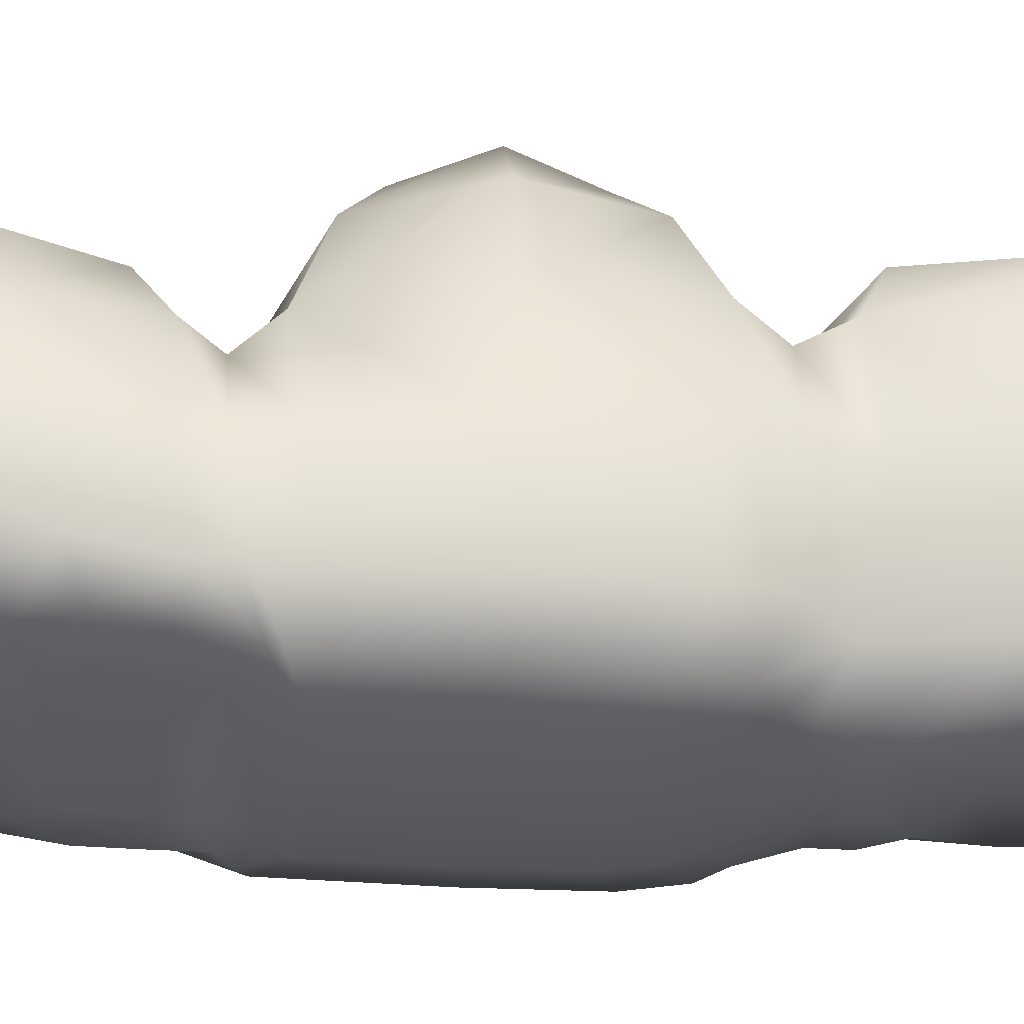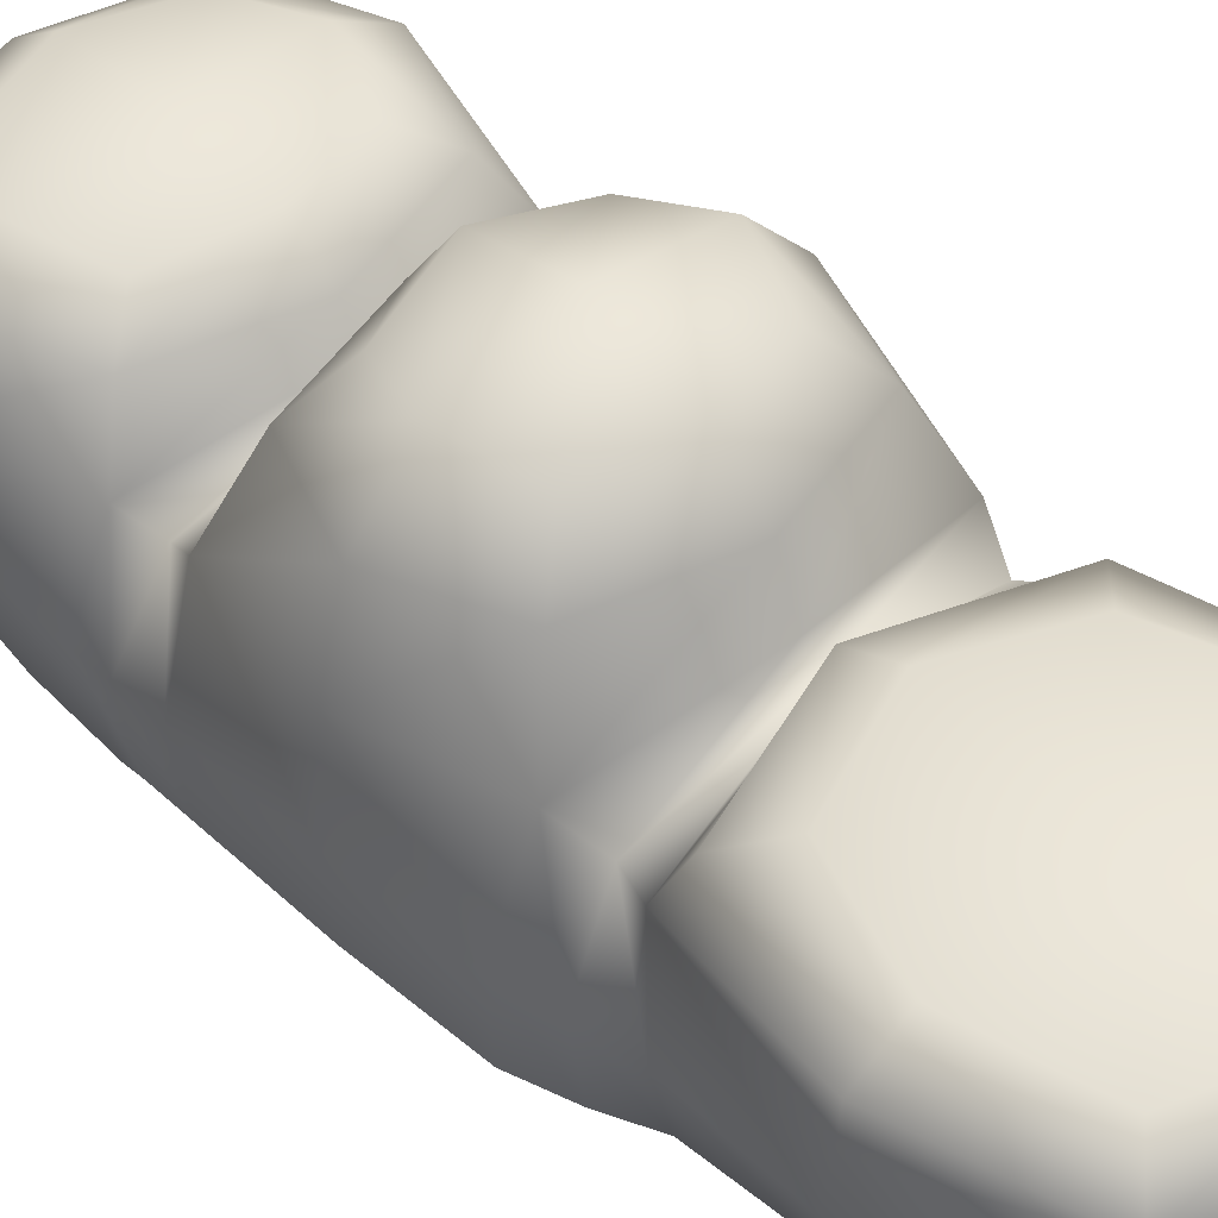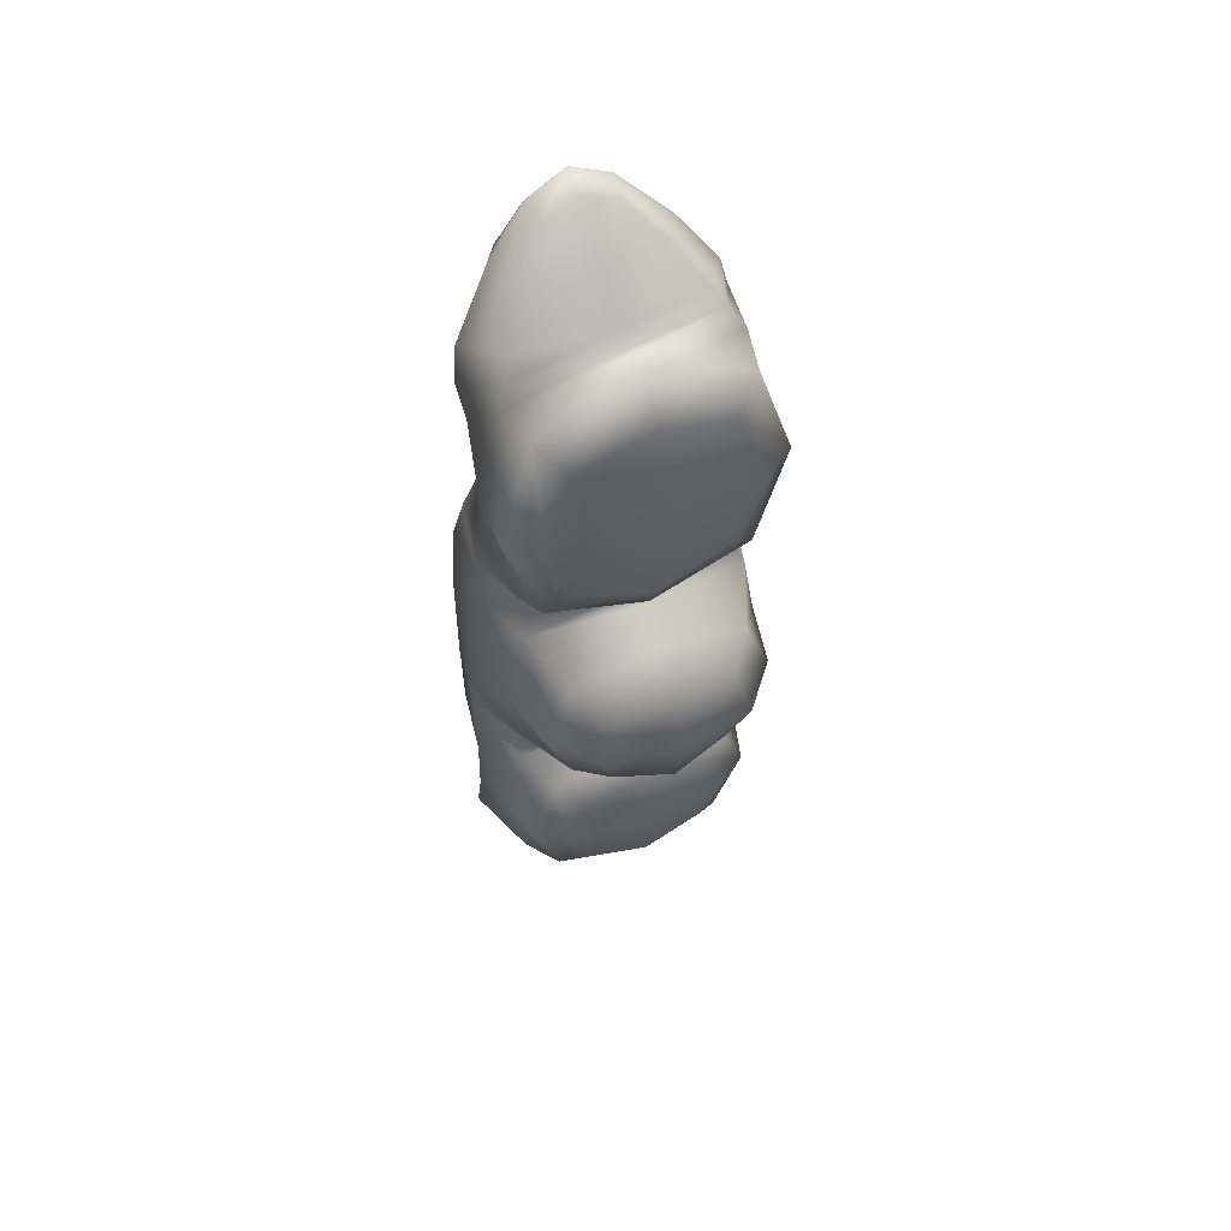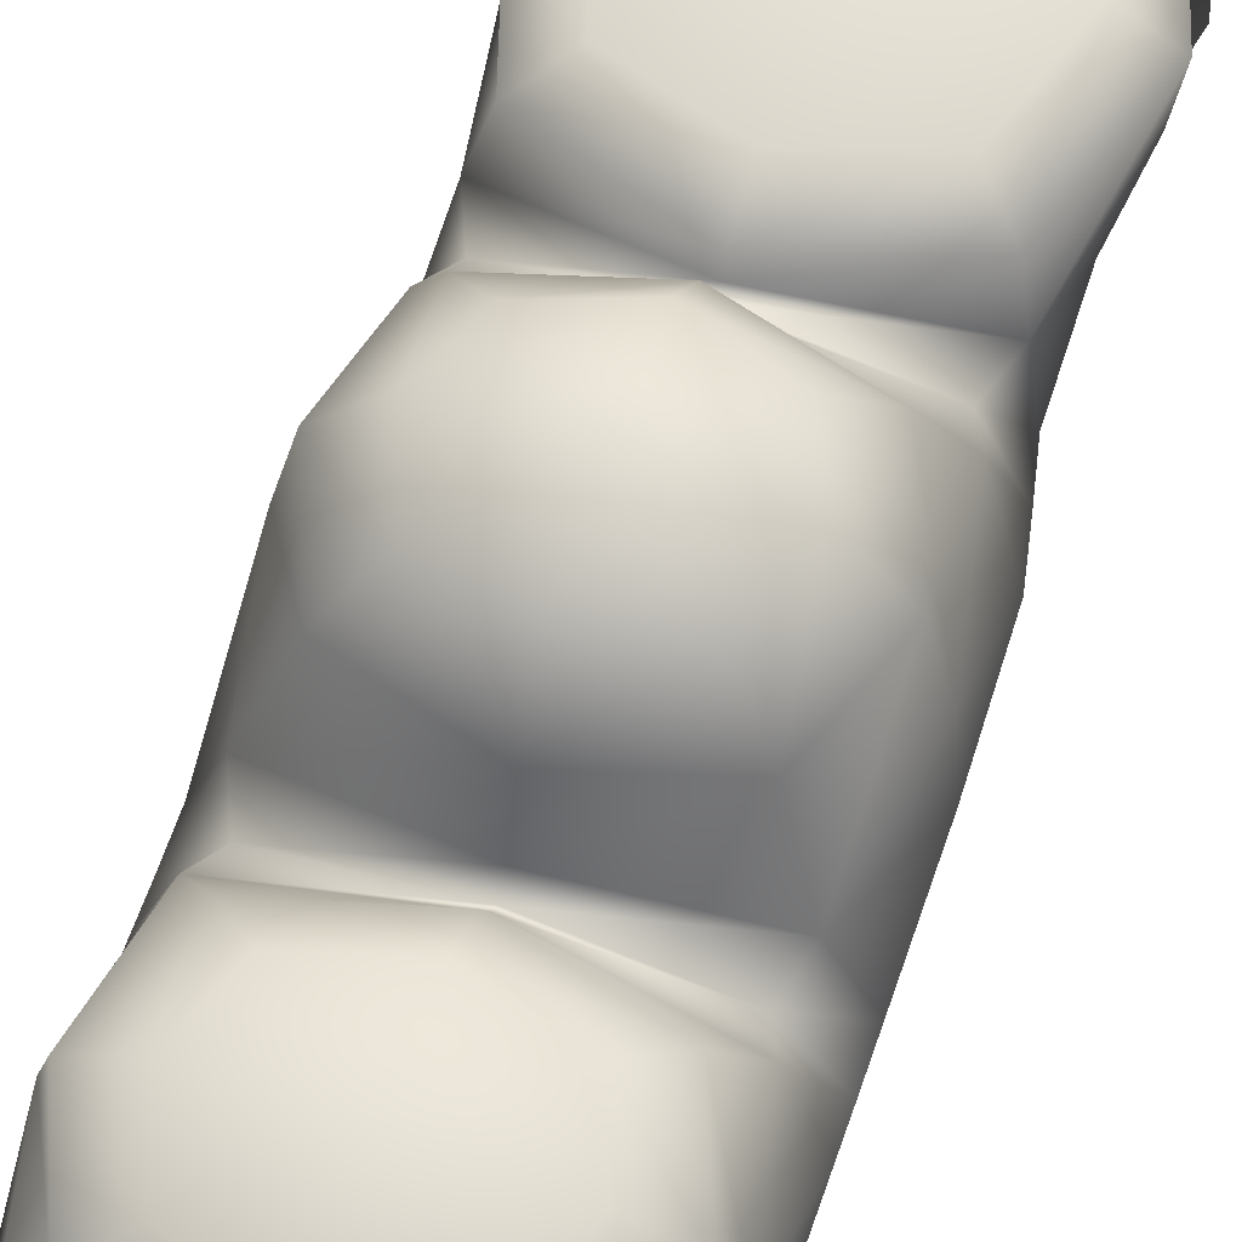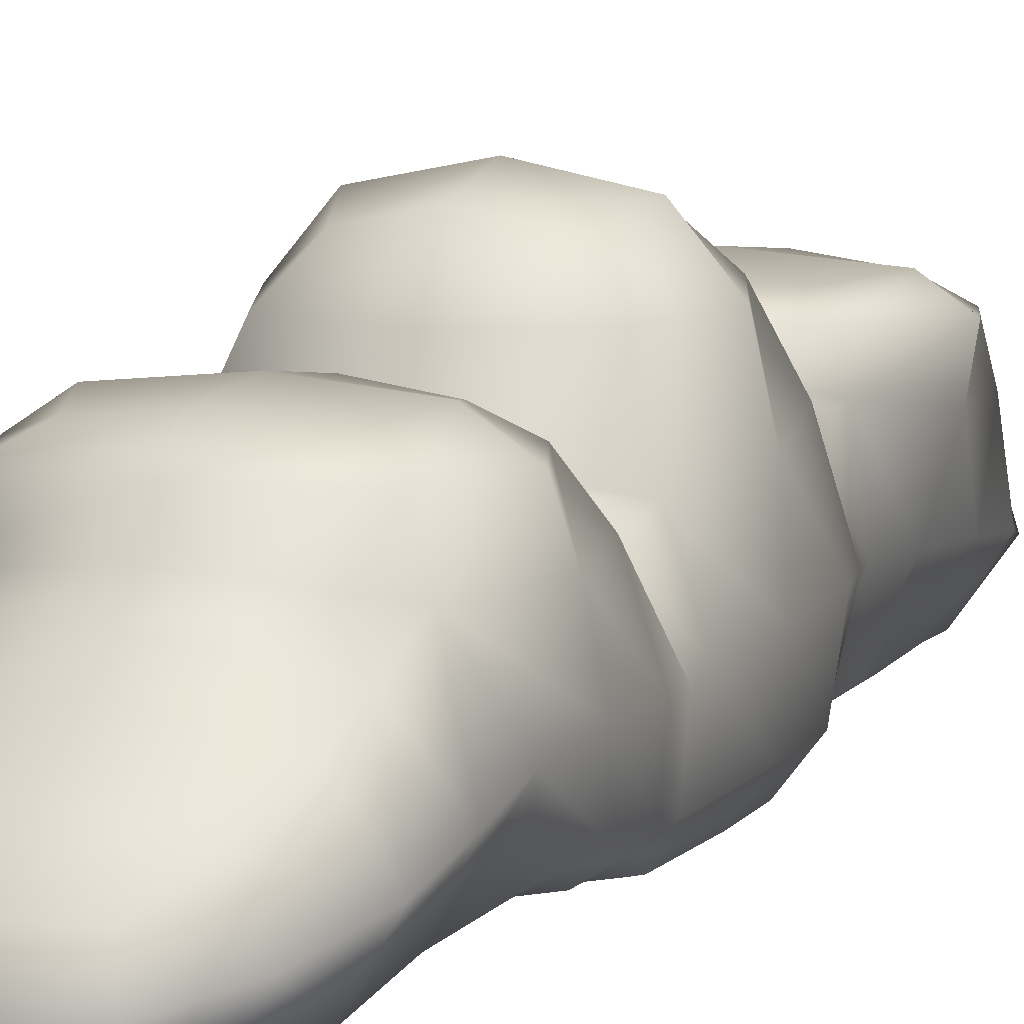
<metadata>
{"format":"obj","ext":"obj","renderer":"f3d","projection":"perspective","resolution":1024,"background":"white","views":[{"elev":-32.0,"azim":-96.5,"up":"+Y"},{"elev":47.4,"azim":-42.8,"up":"+Y"},{"elev":54.1,"azim":156.4,"up":"+Z"},{"elev":62.1,"azim":-161.0,"up":"+Y"},{"elev":8.0,"azim":-157.1,"up":"+Y"}]}
</metadata>
<code>
g default
v -2.118 0.5799 8.935
v 2.118 0.5799 8.807
v -2.178 2.897 9.87
v 2.178 2.897 9.844
v -2.246 2.267 -9.18
v 2.246 2.267 -9.18
v -2.246 -0.1771 -8.924
v 2.246 -0.1771 -8.924
v -2.668 3.38 -7.724
v -2.619 0.3805 -5.732
v 2.619 0.3805 -5.732
v 2.668 3.38 -7.724
v -2.668 3.446 -3.372
v -2.999 0.3958 -3.086
v 2.999 0.3958 -3.086
v 2.668 3.446 -3.372
v -2.655 3.621 -2.253
v -3.051 0.5449 -1.948
v 3.051 0.5449 -1.948
v 2.655 3.621 -2.253
v -2.646 4.113 2.324
v -2.952 0.6008 2.053
v 2.952 0.6008 2.053
v 2.646 4.113 2.324
v -2.644 3.992 3.635
v -2.194 0.3666 3.543
v 2.194 0.3666 3.445
v 2.644 3.992 3.619
v -2.644 3.499 9.158
v -1.924 0.3638 6.726
v 1.924 0.3638 5.761
v 2.644 3.499 9.06
v 1.511 4.791 -4.375
v -1.511 4.791 -4.375
v 1.511 4.791 -6.873
v -1.511 4.791 -6.873
v 1.43 6.231 1.249
v -1.43 6.231 1.249
v 1.43 6.117 -1.19
v -1.43 6.117 -1.19
v 1.793 5.001 8.395
v -1.793 5.001 8.395
v 1.793 5.115 4.64
v -1.793 5.115 4.64
v -1.07 1.001 -10.84
v 1.07 1.001 -10.84
v 1.07 -0.3376 -10.84
v -1.07 -0.3376 -10.84
v -0.8494 0.508 11.29
v 0.8494 0.508 11.29
v 0.8494 1.402 11.48
v -0.8494 1.402 11.48
v -1.444 -0.4198 -1.895
v 1.444 -0.4198 -1.895
v 1.535 -0.424 -1.257
v -1.535 -0.424 -1.257
v 1.478 -0.414 1.395
v -1.478 -0.414 1.395
v 1.031 -0.3486 2.498
v -1.031 -0.3486 2.498
v -1.198 -0.005086 -4.5
v 1.198 -0.005086 -4.5
v 1.384 -0.08258 -3.318
v -1.384 -0.08258 -3.318
v 0.8148 -0.3616 -2.536
v -0.8148 -0.3616 -2.536
v -0.5766 -0.1816 3.7
v 0.5766 -0.1816 3.674
v 0.581 -0.133 4.306
v -0.581 -0.133 4.534
v -0.3855 -0.2974 3.277
v 0.3855 -0.2974 3.277
v -1.838 6.454 0.02955
v -2.656 0.5866 2.92
v -2.807 2.15 3.844
v -2.361 3.762 2.974
v 1.306 -0.3842 2.094
v 0 -0.4084 2.379
v -1.306 -0.3842 2.094
v 2.807 2.15 3.742
v 2.656 0.5866 2.92
v 2.361 3.762 2.974
v 0 4.416 3.094
v 0 4.596 2.726
v -2.168 0.5369 5.192
v -3.107 3.636 6.351
v 0 -0.2119 3.7
v 0.6101 -0.1612 3.959
v 0 -0.1612 4.331
v -0.6101 -0.1612 4.061
v 2.168 0.5369 4.579
v 3.107 3.636 6.249
v 0 5.155 9.052
v 2.421 5.198 6.517
v 0 5.241 3.983
v -2.421 5.198 6.517
v 2.148 4.364 -3.847
v -2.148 4.364 -3.847
v 2.148 4.364 -7.4
v -2.148 4.364 -7.4
v 2.071 5.503 1.795
v -2.071 5.503 1.795
v 2.071 5.247 -1.736
v -2.071 5.247 -1.736
v 2.421 4.529 9.052
v -2.421 4.529 9.052
v 2.421 4.786 3.983
v -2.421 4.786 3.983
v 1.723 1.606 -10.19
v -1.723 1.606 -10.19
v 1.723 -0.4248 -10.19
v -1.723 -0.4248 -10.19
v 1.511 0.4964 10.37
v -1.511 0.4964 10.37
v 1.511 2.086 10.8
v -1.511 2.086 10.8
v 1.143 -0.2387 -2.839
v 0 -0.4 -2.542
v -1.143 -0.2387 -2.839
v 2.519 -0.1571 -1.603
v 2.37 -0.1688 -2.353
v -2.37 -0.1688 -2.353
v -2.519 -0.1571 -1.603
v 2.425 -0.1571 1.726
v -2.425 -0.1571 1.726
v 1.692 -0.1694 2.855
v -0.4762 -0.2429 3.474
v 0 -0.3102 3.343
v 0.4762 -0.2429 3.474
v -1.692 -0.1694 2.855
v 1.847 0.06767 -4.848
v -1.847 0.06767 -4.848
v 2.327 -0.000177 -3.232
v -2.327 -0.000177 -3.232
v 1.171 -0.4073 -2.232
v -1.171 -0.4073 -2.232
v 1.046 -0.05244 4.699
v 1.318 -0.09087 3.595
v -1.046 -0.05244 5.21
v -1.318 -0.09087 3.697
v -0.6633 -0.3214 2.973
v 0.6633 -0.3214 2.973
v 0 0.3615 11.59
v 0.904 0.8371 11.66
v 0 1.313 11.74
v -0.904 0.8371 11.66
v 0 3.284 10.02
v 2.361 3.163 9.448
v 0 3.817 9.873
v -2.361 3.163 9.551
v 0 1.07 -11.07
v 1.258 0.2411 -11.07
v 0 -0.588 -11.07
v -1.258 0.2411 -11.07
v 0 0.0696 6.229
v 2.12 0.5767 7.427
v 0 0.1936 8.706
v -2.12 0.5767 7.939
v 2.807 1.893 7.274
v 2.864 1.739 9.313
v -2.807 1.893 7.888
v -2.864 1.739 9.415
v -2.421 0.1925 -7.462
v -3.228 1.792 -6.693
v -2.421 2.76 -8.487
v -2.995 1.045 -9.052
v 0 -0.5844 -8.882
v 2.421 0.1925 -7.462
v 0 0.05738 -5.878
v 3.228 1.792 -6.693
v 2.995 1.045 -9.052
v 2.421 2.76 -8.487
v 0 3.685 -8.309
v 0 2.674 -9.223
v -3.036 0.5904 -4.39
v -3.228 1.897 -3.422
v -3.137 3.362 -5.453
v 0 -0.03055 -4.577
v 1.464 -0.03055 -3.986
v 0 -0.11 -3.347
v -1.464 -0.03055 -3.986
v 3.228 1.897 -3.422
v 3.036 0.5904 -4.39
v 3.137 3.362 -5.453
v 0 4.94 -3.997
v 1.967 4.94 -5.624
v 0 4.94 -7.25
v -1.967 4.94 -5.624
v -3.051 0.5342 -2.681
v -3.228 1.939 -2.063
v -2.421 3.17 -2.838
v 0 -0.5035 -1.742
v 1.535 -0.424 -1.735
v 0 -0.5129 -1.142
v -1.535 -0.424 -1.735
v 3.228 1.939 -2.063
v 3.051 0.5342 -2.681
v 2.421 3.17 -2.838
v 0 3.997 -2.652
v 0 3.787 -3.001
v -3.051 0.577 0.02985
v -3.168 2.189 2.152
v -3.111 3.829 0.02955
v 1.535 -0.424 0.03162
v 0 -0.4997 1.284
v -1.535 -0.424 0.03162
v 3.168 2.189 2.152
v 3.051 0.577 0.02985
v 3.111 3.829 0.02955
v 0 6.496 1.596
v 1.838 6.454 0.02955
v 0 6.411 -1.537
v 0 0.6857 12.02
v 0 3.595 9.802
v 0 0.1247 -11.36
v 0 0.1456 7.38
v 2.987 1.87 8.387
v -2.987 1.87 8.796
v -3.228 1.476 -7.975
v 0 -0.2354 -7.292
v 3.228 1.476 -7.975
v 0 3.188 -8.658
v -3.228 1.897 -4.941
v 0 -0.06329 -3.947
v 3.228 1.897 -4.941
v 0 5.133 -5.624
v -3.228 1.897 -2.838
v 0 -0.5129 -1.577
v 3.228 1.897 -2.838
v 0 3.595 -2.838
v -3.228 2.068 0.02955
v 0 -0.5129 0.03192
v 3.228 2.068 0.02955
v 0 6.813 0.02955
v -2.987 2.212 3.017
v 0 -0.4599 1.954
v 2.987 2.212 3.017
v 0 4.279 2.96
v -2.747 2.015 5.852
v 0 -0.1975 3.9
v 2.747 2.015 5.443
v 0 5.378 6.517
v 0 4.364 -3.255
v 2.864 4.364 -5.624
v 0 4.364 -7.993
v -2.864 4.364 -5.624
v 0 5.546 2.384
v 2.761 5.375 0.02955
v 0 5.204 -2.324
v -2.761 5.375 0.02955
v 0 4.486 9.896
v 3.228 4.657 6.517
v 0 4.828 3.138
v -3.228 4.657 6.517
v 0 1.944 -10.19
v 2.298 0.5905 -10.19
v 0 -0.7632 -10.19
v -2.298 0.5905 -10.19
v 0 0.2315 10.3
v 2.014 1.291 10.58
v 0 2.351 10.87
v -2.014 1.291 10.58
v 0 -0.2503 -2.917
v 2.519 -0.1571 -2.208
v -2.519 -0.1571 -2.208
v 2.519 -0.1571 0.03074
v -2.519 -0.1571 0.03074
v 2.144 -0.1571 2.514
v 0 -0.2551 3.563
v -2.144 -0.1571 2.514
v 0 0.06767 -5.097
v 2.462 0.06767 -4.102
v -2.462 0.06767 -4.102
v 1.922 -0.2037 -2.608
v 0 -0.4751 -2.107
v -1.922 -0.2037 -2.608
v 1.394 -0.05244 4.134
v 0 -0.05244 5.159
v -1.394 -0.05244 4.544
v -1.088 -0.2061 3.207
v 0 -0.3599 2.895
v 1.088 -0.2061 3.207
g nube_1
f 49 143 213 146
f 143 50 144 213
f 213 144 51 145
f 146 213 145 52
f 3 147 214 150
f 147 4 148 214
f 214 148 32 149
f 150 214 149 29
f 45 151 215 154
f 151 46 152 215
f 215 152 47 153
f 154 215 153 48
f 30 155 216 158
f 155 31 156 216
f 216 156 2 157
f 158 216 157 1
f 2 156 217 160
f 156 31 159 217
f 217 159 32 148
f 160 217 148 4
f 29 161 218 150
f 161 30 158 218
f 218 158 1 162
f 150 218 162 3
f 7 163 219 166
f 163 10 164 219
f 219 164 9 165
f 166 219 165 5
f 7 167 220 163
f 167 8 168 220
f 220 168 11 169
f 163 220 169 10
f 12 170 221 172
f 170 11 168 221
f 221 168 8 171
f 172 221 171 6
f 9 173 222 165
f 173 12 172 222
f 222 172 6 174
f 165 222 174 5
f 9 164 223 177
f 164 10 175 223
f 223 175 14 176
f 177 223 176 13
f 61 178 224 181
f 178 62 179 224
f 224 179 63 180
f 181 224 180 64
f 16 182 225 184
f 182 15 183 225
f 225 183 11 170
f 184 225 170 12
f 34 185 226 188
f 185 33 186 226
f 226 186 35 187
f 188 226 187 36
f 13 176 227 191
f 176 14 189 227
f 227 189 18 190
f 191 227 190 17
f 53 192 228 195
f 192 54 193 228
f 228 193 55 194
f 195 228 194 56
f 20 196 229 198
f 196 19 197 229
f 229 197 15 182
f 198 229 182 16
f 17 199 230 191
f 199 20 198 230
f 230 198 16 200
f 191 230 200 13
f 17 190 231 203
f 190 18 201 231
f 231 201 22 202
f 203 231 202 21
f 56 194 232 206
f 194 55 204 232
f 232 204 57 205
f 206 232 205 58
f 24 207 233 209
f 207 23 208 233
f 233 208 19 196
f 209 233 196 20
f 38 210 234 73
f 210 37 211 234
f 234 211 39 212
f 73 234 212 40
f 21 202 235 76
f 202 22 74 235
f 235 74 26 75
f 76 235 75 25
f 58 205 236 79
f 205 57 77 236
f 236 77 59 78
f 79 236 78 60
f 28 80 237 82
f 80 27 81 237
f 237 81 23 207
f 82 237 207 24
f 25 83 238 76
f 83 28 82 238
f 238 82 24 84
f 76 238 84 21
f 25 75 239 86
f 75 26 85 239
f 239 85 30 161
f 86 239 161 29
f 67 87 240 90
f 87 68 88 240
f 240 88 69 89
f 90 240 89 70
f 32 159 241 92
f 159 31 91 241
f 241 91 27 80
f 92 241 80 28
f 42 93 242 96
f 93 41 94 242
f 242 94 43 95
f 96 242 95 44
f 13 200 243 98
f 200 16 97 243
f 243 97 33 185
f 98 243 185 34
f 16 184 244 97
f 184 12 99 244
f 244 99 35 186
f 97 244 186 33
f 12 173 245 99
f 173 9 100 245
f 245 100 36 187
f 99 245 187 35
f 9 177 246 100
f 177 13 98 246
f 246 98 34 188
f 100 246 188 36
f 21 84 247 102
f 84 24 101 247
f 247 101 37 210
f 102 247 210 38
f 24 209 248 101
f 209 20 103 248
f 248 103 39 211
f 101 248 211 37
f 20 199 249 103
f 199 17 104 249
f 249 104 40 212
f 103 249 212 39
f 17 203 250 104
f 203 21 102 250
f 250 102 38 73
f 104 250 73 40
f 29 149 251 106
f 149 32 105 251
f 251 105 41 93
f 106 251 93 42
f 32 92 252 105
f 92 28 107 252
f 252 107 43 94
f 105 252 94 41
f 28 83 253 107
f 83 25 108 253
f 253 108 44 95
f 107 253 95 43
f 25 86 254 108
f 86 29 106 254
f 254 106 42 96
f 108 254 96 44
f 5 174 255 110
f 174 6 109 255
f 255 109 46 151
f 110 255 151 45
f 6 171 256 109
f 171 8 111 256
f 256 111 47 152
f 109 256 152 46
f 8 167 257 111
f 167 7 112 257
f 257 112 48 153
f 111 257 153 47
f 7 166 258 112
f 166 5 110 258
f 258 110 45 154
f 112 258 154 48
f 1 157 259 114
f 157 2 113 259
f 259 113 50 143
f 114 259 143 49
f 2 160 260 113
f 160 4 115 260
f 260 115 51 144
f 113 260 144 50
f 4 147 261 115
f 147 3 116 261
f 261 116 52 145
f 115 261 145 51
f 3 162 262 116
f 162 1 114 262
f 262 114 49 146
f 116 262 146 52
f 64 180 263 119
f 180 63 117 263
f 263 117 65 118
f 119 263 118 66
f 15 197 264 121
f 197 19 120 264
f 264 120 55 193
f 121 264 193 54
f 18 189 265 123
f 189 14 122 265
f 265 122 53 195
f 123 265 195 56
f 19 208 266 120
f 208 23 124 266
f 266 124 57 204
f 120 266 204 55
f 22 201 267 125
f 201 18 123 267
f 267 123 56 206
f 125 267 206 58
f 23 81 268 124
f 81 27 126 268
f 268 126 59 77
f 124 268 77 57
f 68 87 269 129
f 87 67 127 269
f 269 127 71 128
f 129 269 128 72
f 26 74 270 130
f 74 22 125 270
f 270 125 58 79
f 130 270 79 60
f 10 169 271 132
f 169 11 131 271
f 271 131 62 178
f 132 271 178 61
f 11 183 272 131
f 183 15 133 272
f 272 133 63 179
f 131 272 179 62
f 14 175 273 134
f 175 10 132 273
f 273 132 61 181
f 134 273 181 64
f 15 121 274 133
f 121 54 135 274
f 274 135 65 117
f 133 274 117 63
f 54 192 275 135
f 192 53 136 275
f 275 136 66 118
f 135 275 118 65
f 53 122 276 136
f 122 14 134 276
f 276 134 64 119
f 136 276 119 66
f 27 91 277 138
f 91 31 137 277
f 277 137 69 88
f 138 277 88 68
f 31 155 278 137
f 155 30 139 278
f 278 139 70 89
f 137 278 89 69
f 30 85 279 139
f 85 26 140 279
f 279 140 67 90
f 139 279 90 70
f 26 130 280 140
f 130 60 141 280
f 280 141 71 127
f 140 280 127 67
f 60 78 281 141
f 78 59 142 281
f 281 142 72 128
f 141 281 128 71
f 59 126 282 142
f 126 27 138 282
f 282 138 68 129
f 142 282 129 72

</code>
